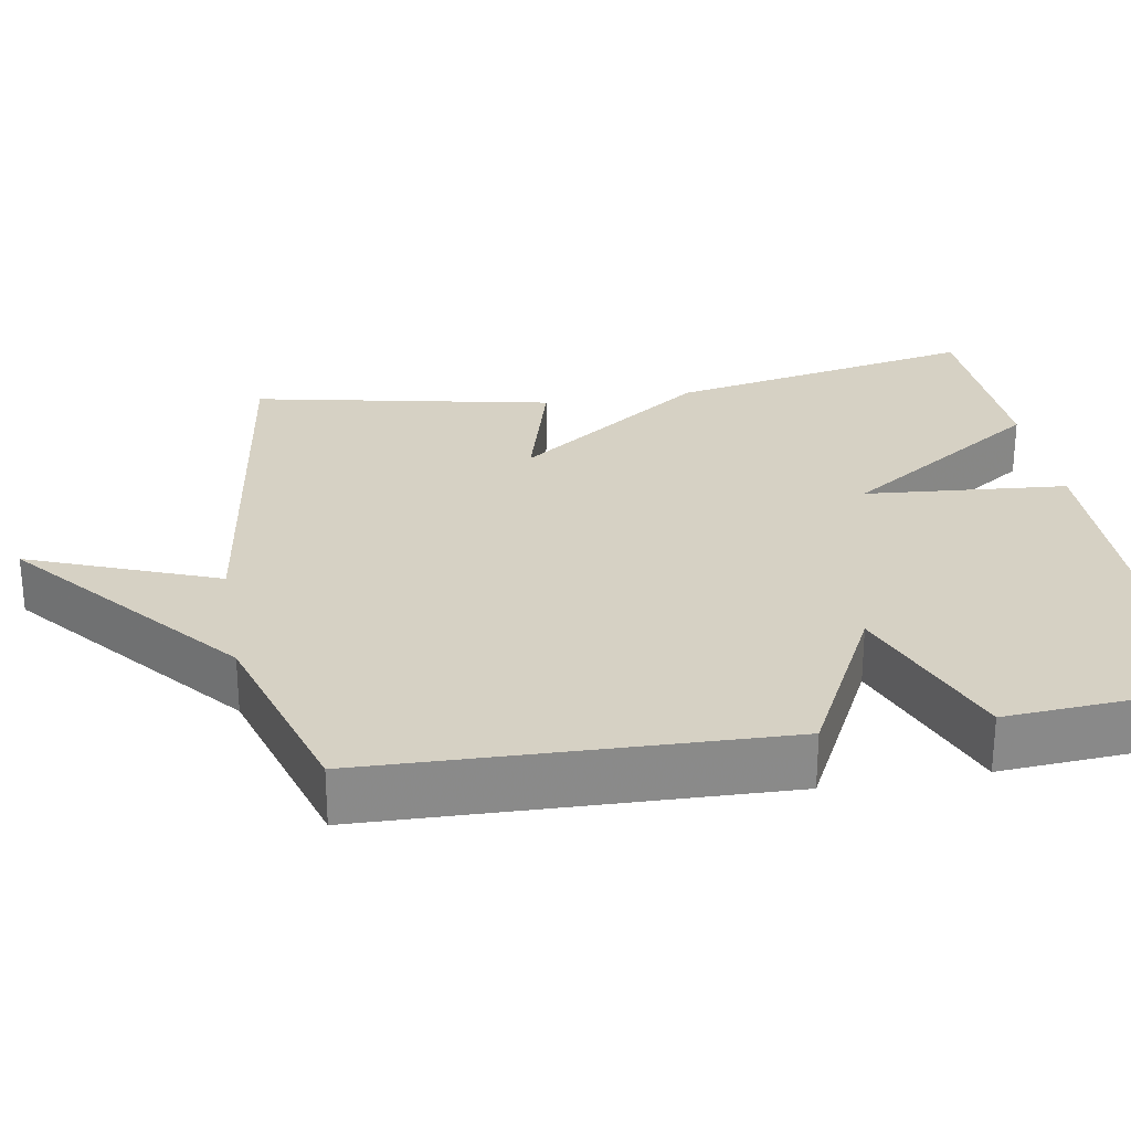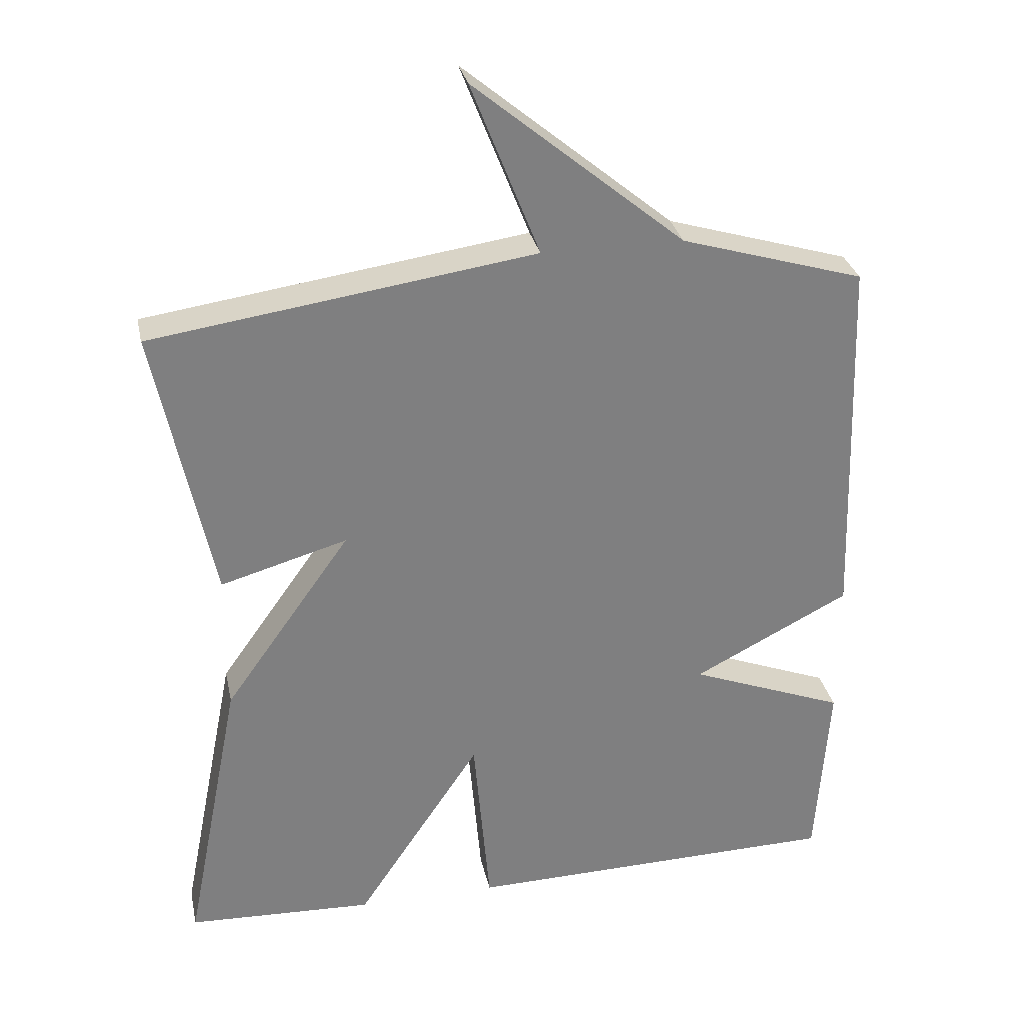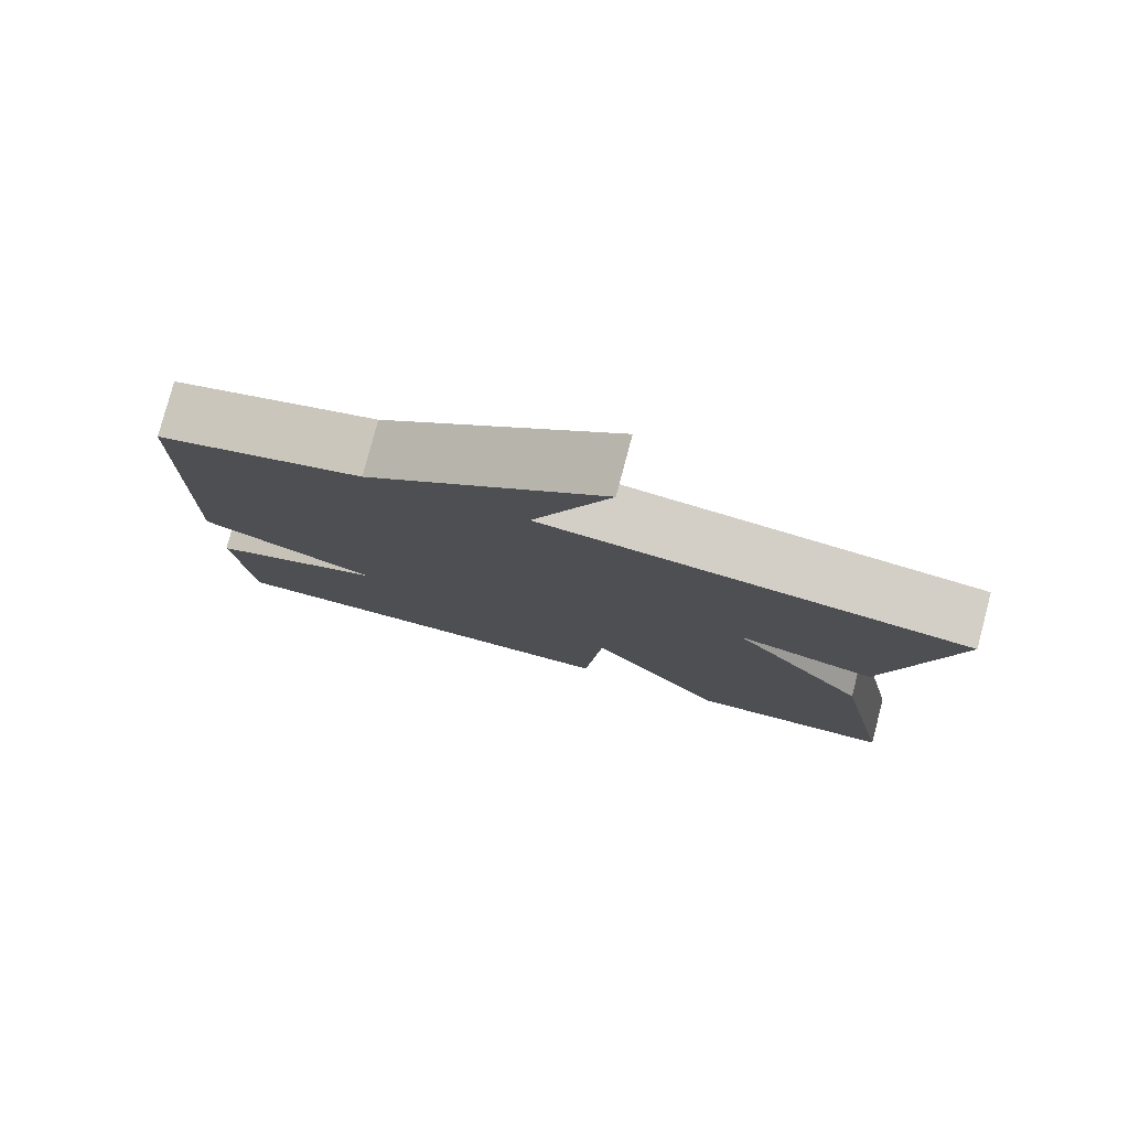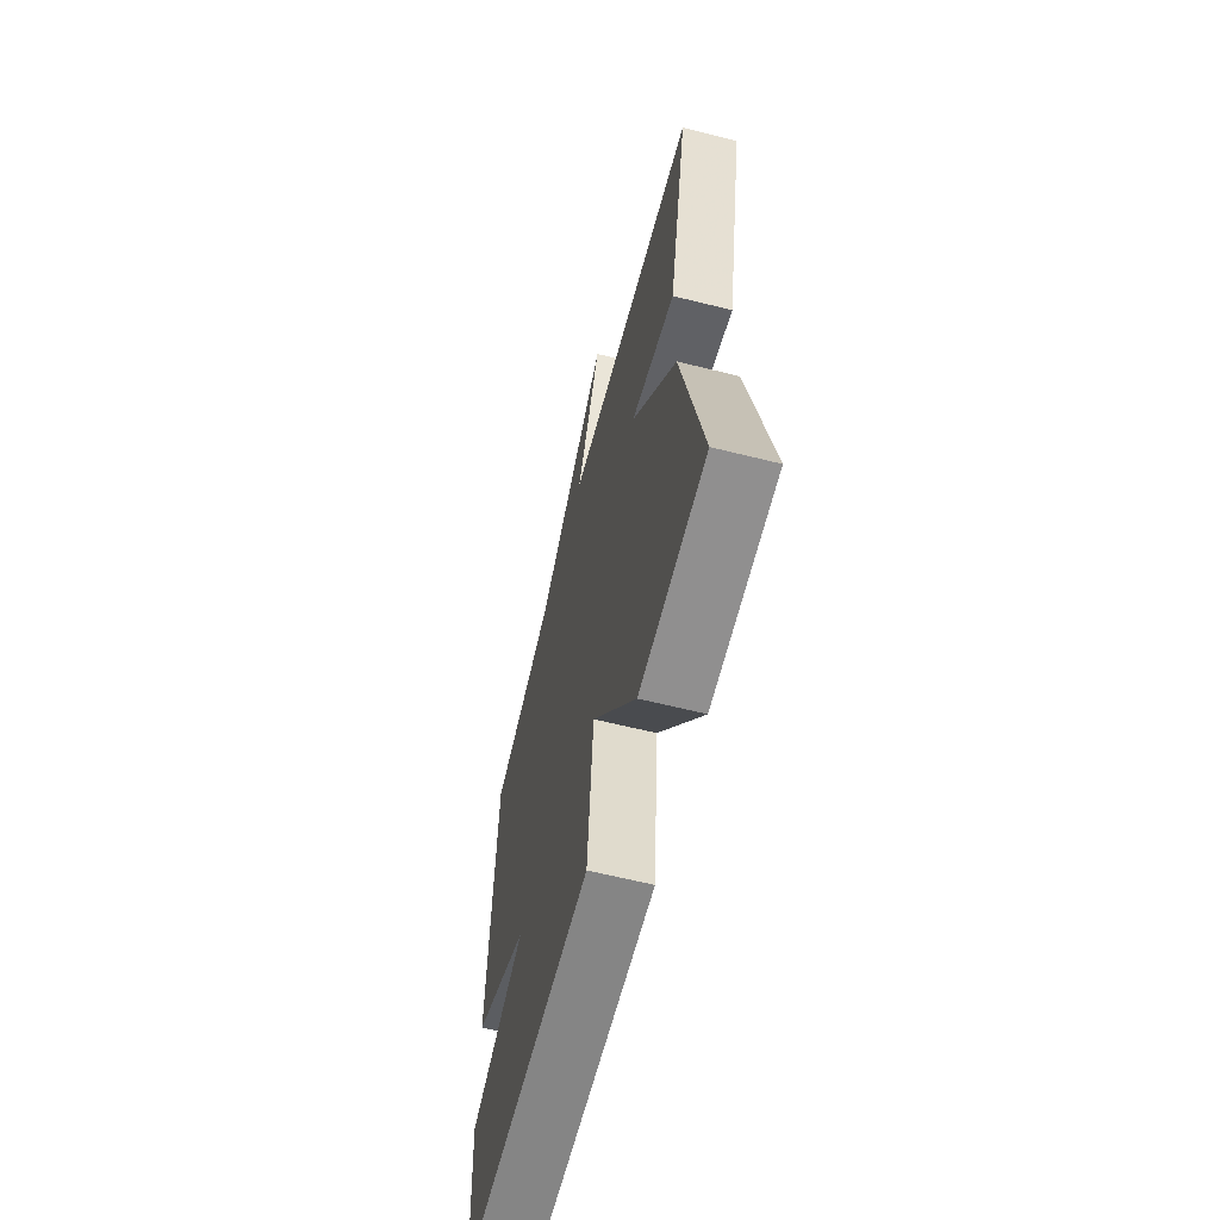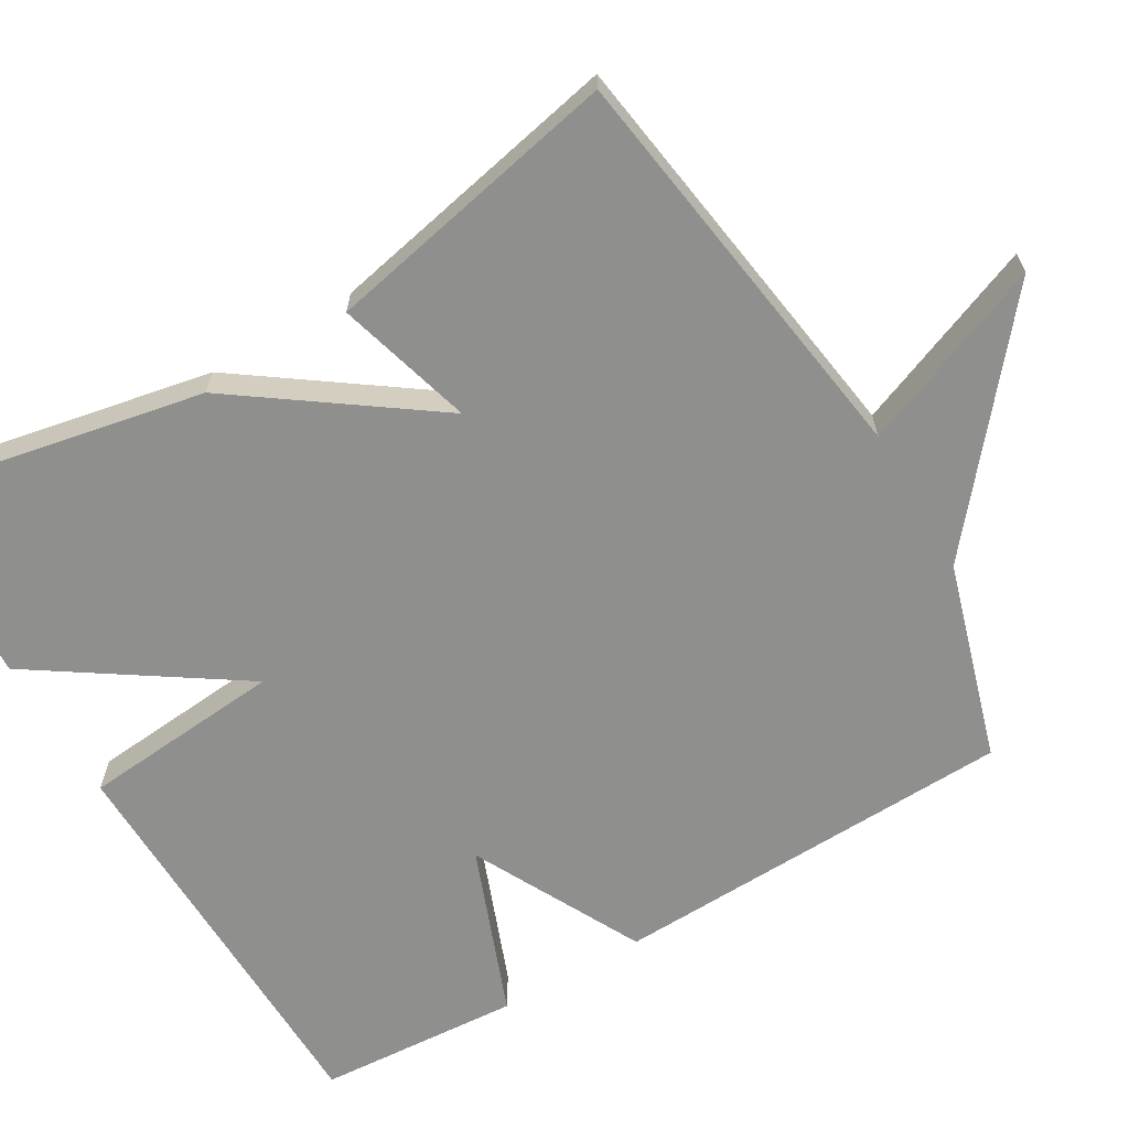
<metadata>
{"format":"obj","ext":"obj","renderer":"f3d","projection":"perspective","resolution":1024,"background":"white","views":[{"elev":27.0,"azim":80.1,"up":"+Y"},{"elev":30.5,"azim":-11.9,"up":"+Z"},{"elev":79.6,"azim":-165.2,"up":"+Z"},{"elev":-63.0,"azim":-104.2,"up":"+Z"},{"elev":-65.2,"azim":-59.5,"up":"+Y"}]}
</metadata>
<code>
v -0.5 0.07 0.5
v 0.041 0.07 0.578
v -0.056 0.07 0.824
v 0.241 0.07 0.578
v 0.5 0.07 0.5
v 0.518 0.07 -0.033
v 0.296 0.07 -0.147
v 0.518 0.07 -0.233
v 0.5 0.07 -0.5
v -0.035 0.07 -0.511
v -0.058 0.07 -0.246
v -0.235 0.07 -0.511
v -0.5 0.07 -0.5
v -0.419 0.07 -0.091
v -0.24 0.07 0.16
v -0.419 0.07 0.109
v -0.5 0 0.5
v 0.041 0 0.578
v -0.056 0 0.824
v 0.241 0 0.578
v 0.5 0 0.5
v 0.518 0 -0.033
v 0.296 0 -0.147
v 0.518 0 -0.233
v 0.5 0 -0.5
v -0.035 0 -0.511
v -0.058 0 -0.246
v -0.235 0 -0.511
v -0.5 0 -0.5
v -0.419 0 -0.091
v -0.24 0 0.16
v -0.419 0 0.109
f 15 16 1 2
f 13 14 15
f 12 13 15
f 11 12 15
f 11 15 2
f 9 10 11
f 8 9 11
f 7 8 11
f 7 11 2
f 6 7 2
f 5 6 2
f 4 5 2
f 2 3 4
f 18 17 32 31
f 31 30 29
f 31 29 28
f 31 28 27
f 18 31 27
f 27 26 25
f 27 25 24
f 27 24 23
f 18 27 23
f 18 23 22
f 18 22 21
f 18 21 20
f 20 19 18
f 1 17 18 2
f 2 18 19 3
f 3 19 20 4
f 4 20 21 5
f 5 21 22 6
f 6 22 23 7
f 7 23 24 8
f 8 24 25 9
f 9 25 26 10
f 10 26 27 11
f 11 27 28 12
f 12 28 29 13
f 13 29 30 14
f 14 30 31 15
f 15 31 32 16
f 16 32 17 1

</code>
